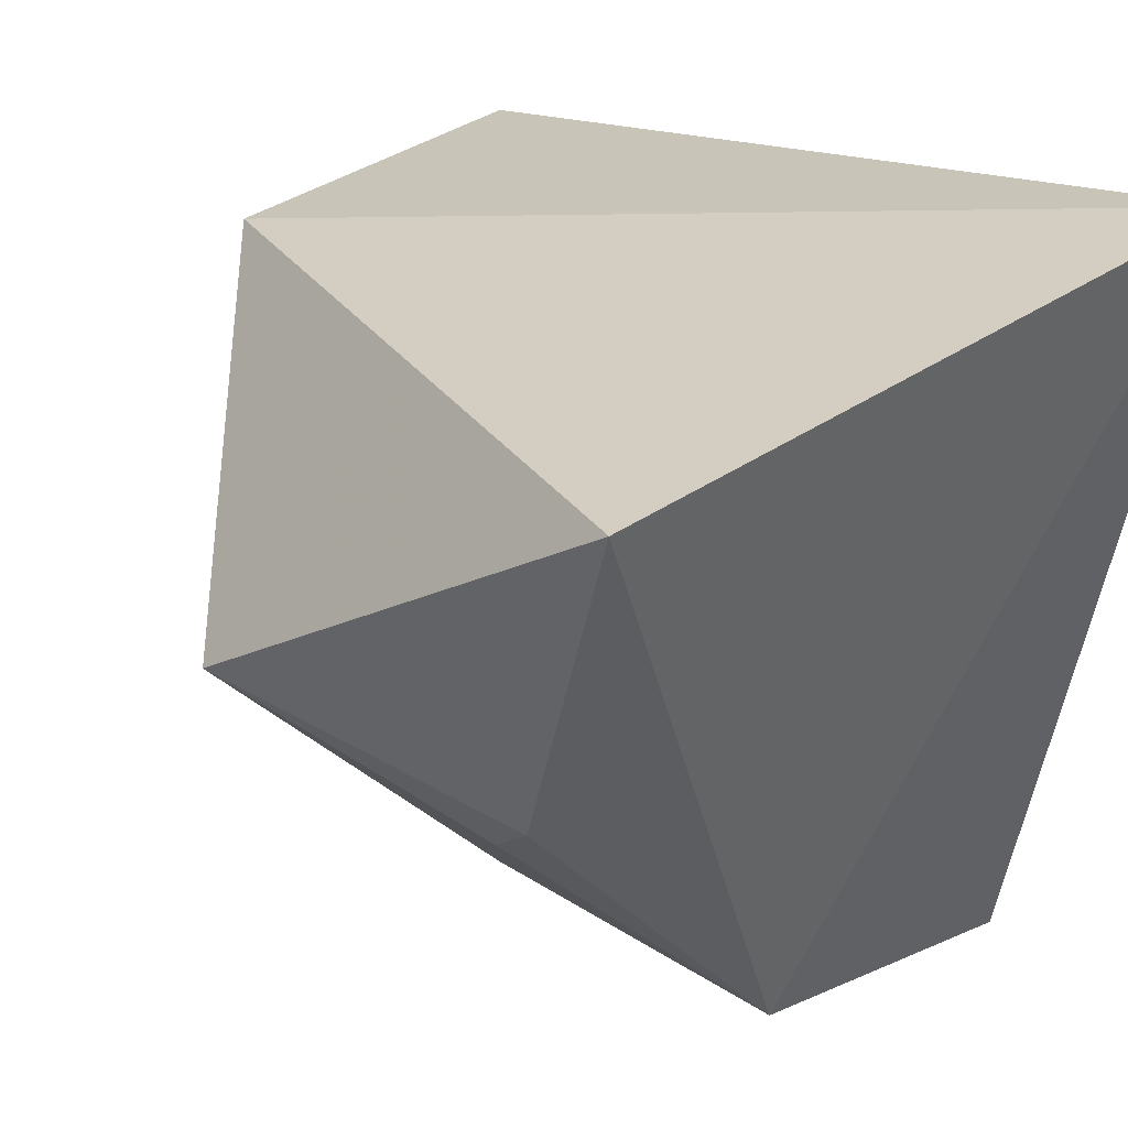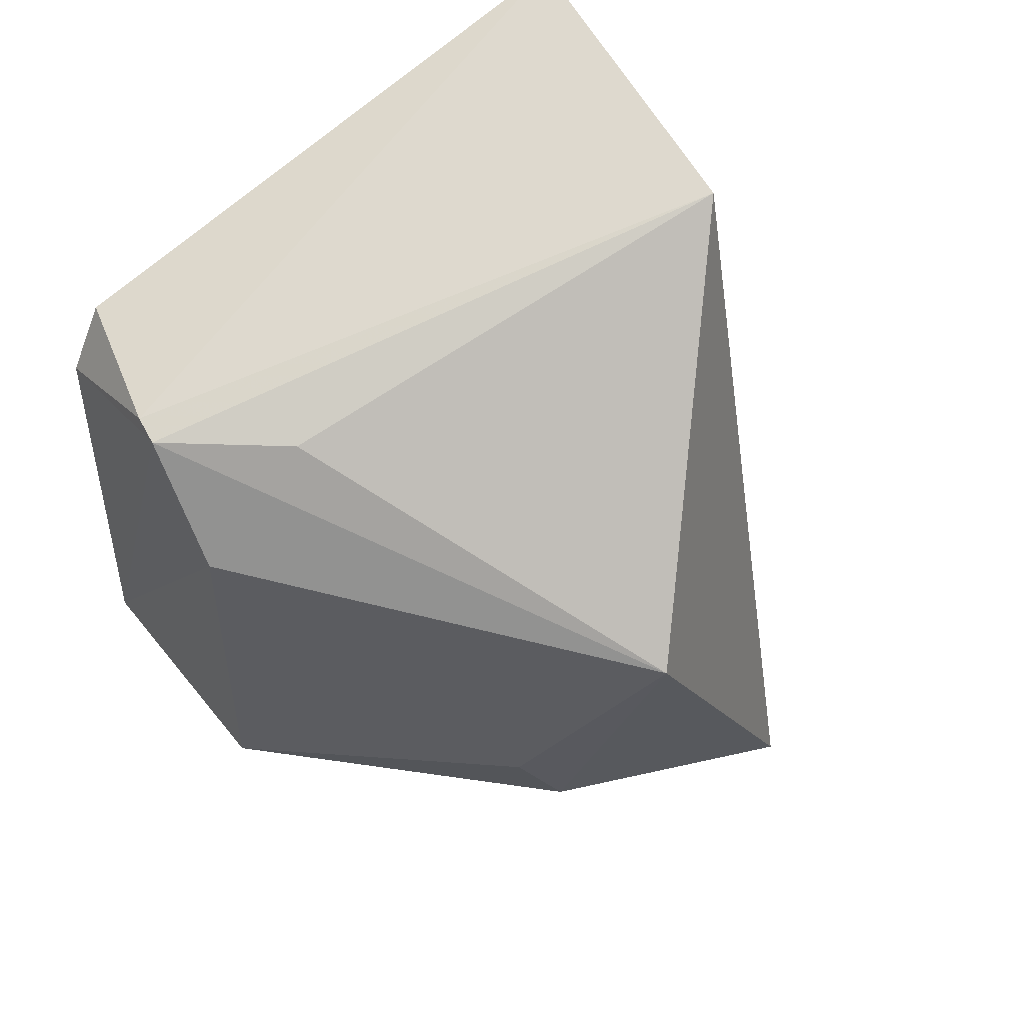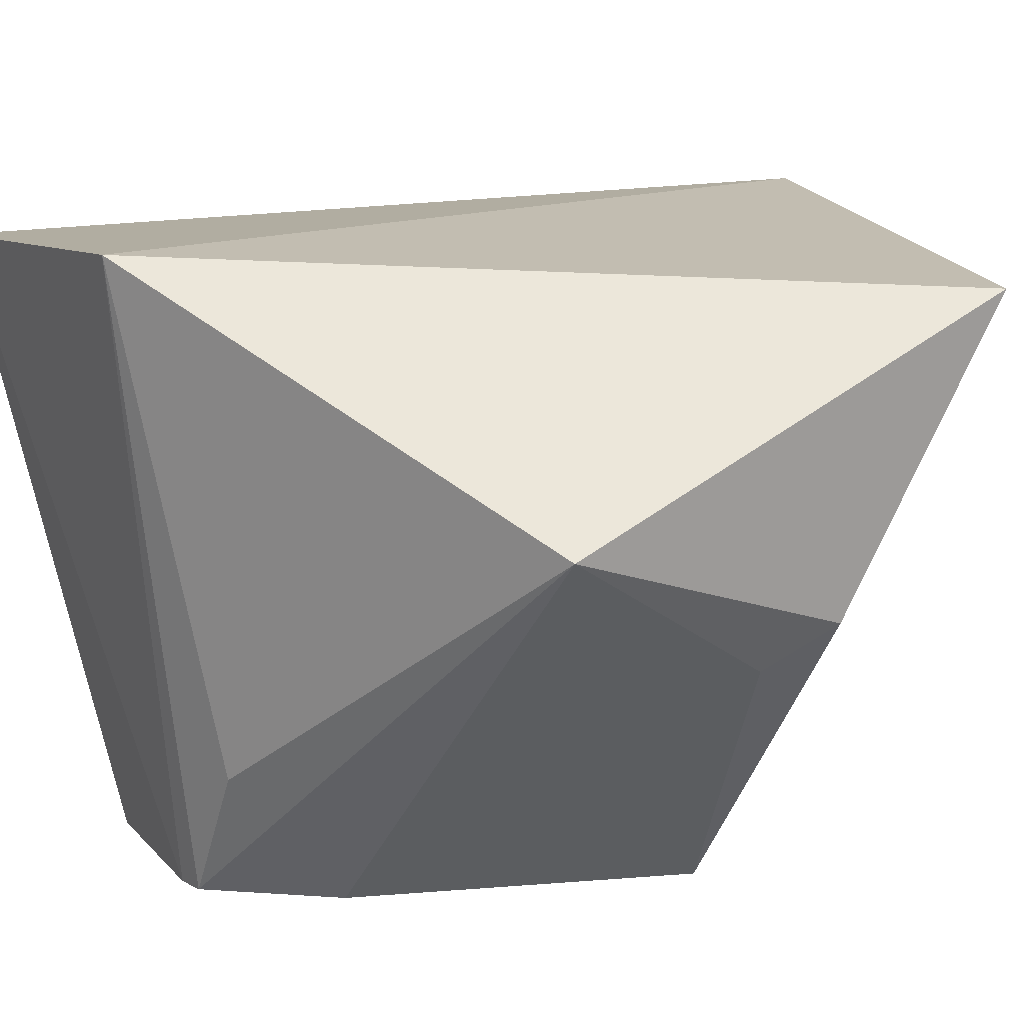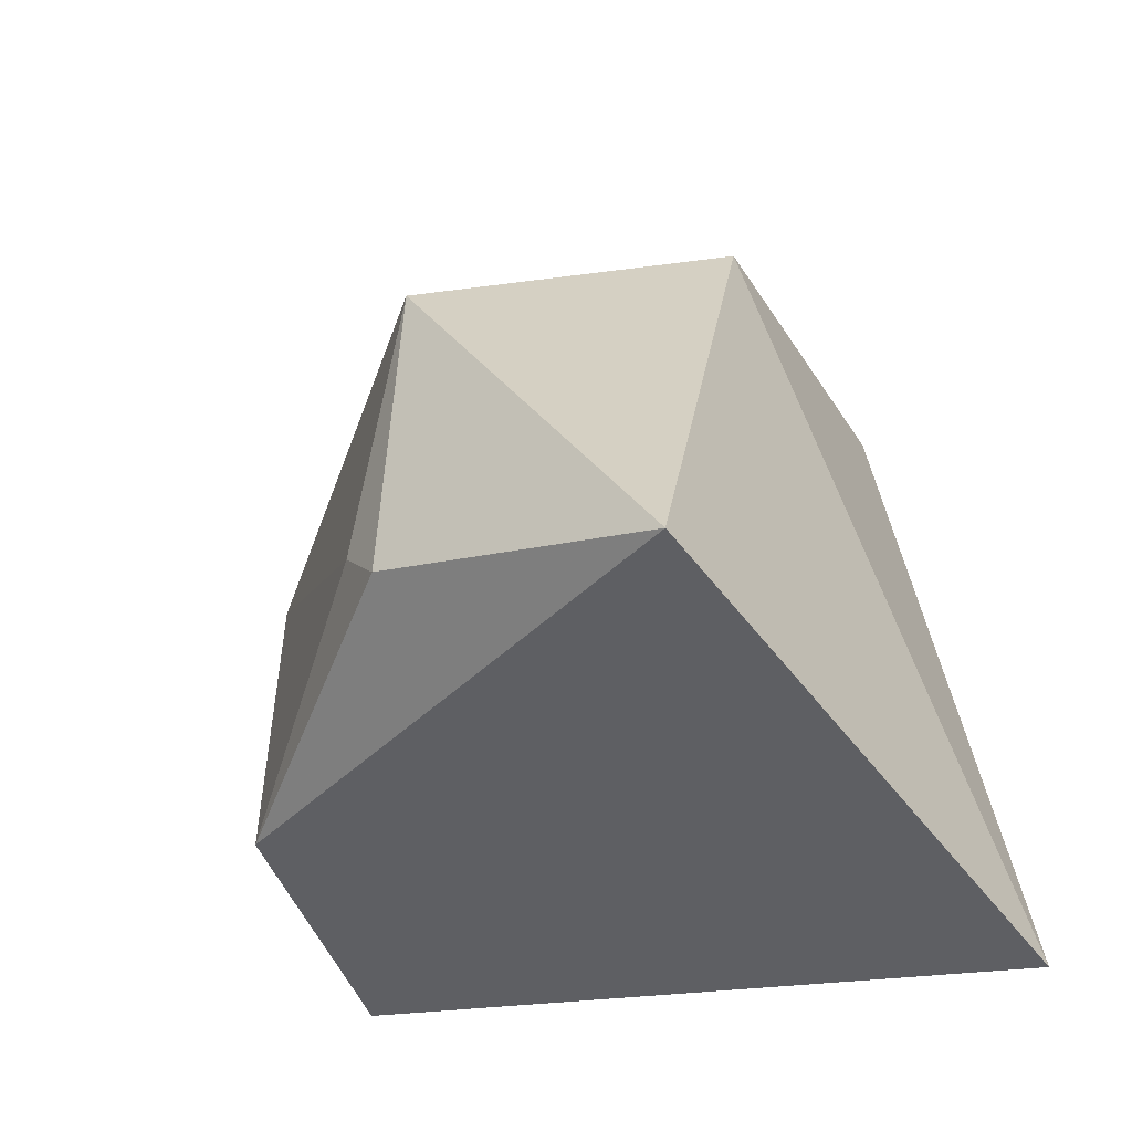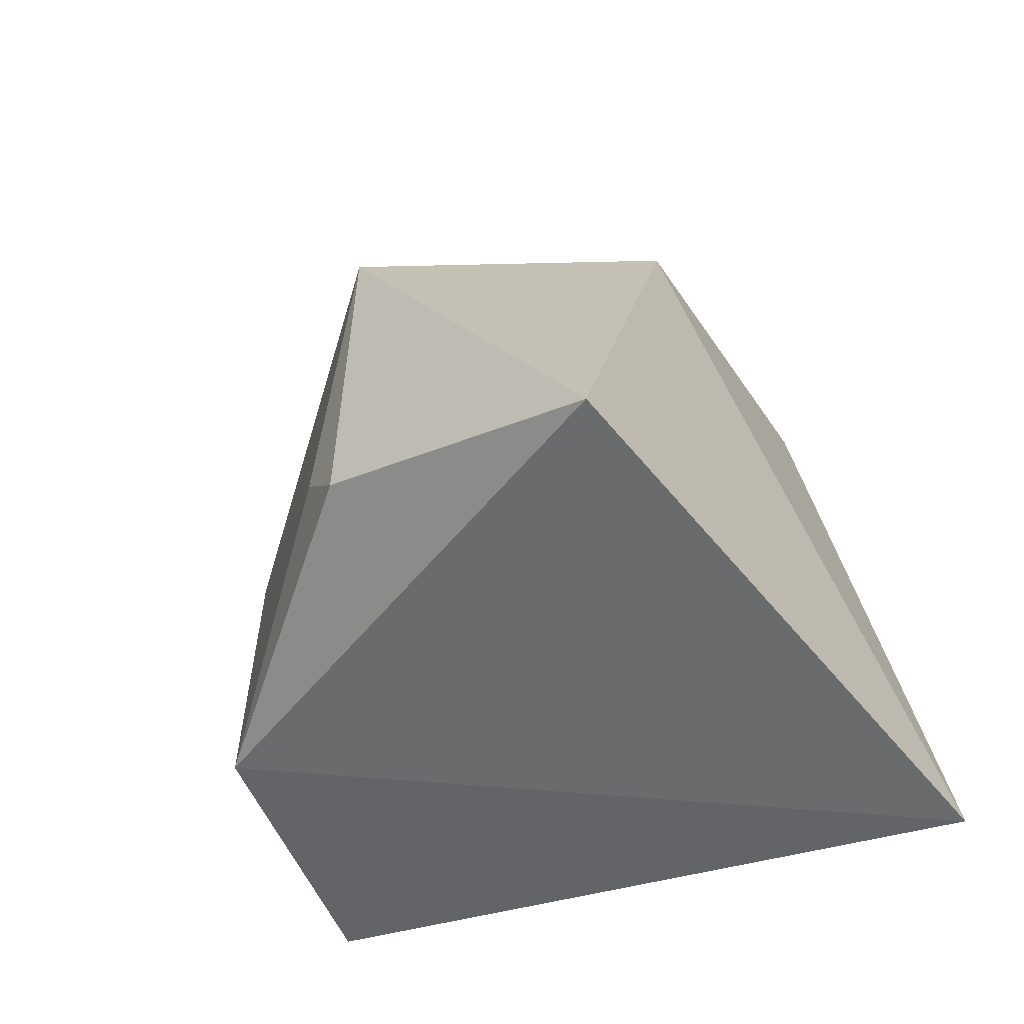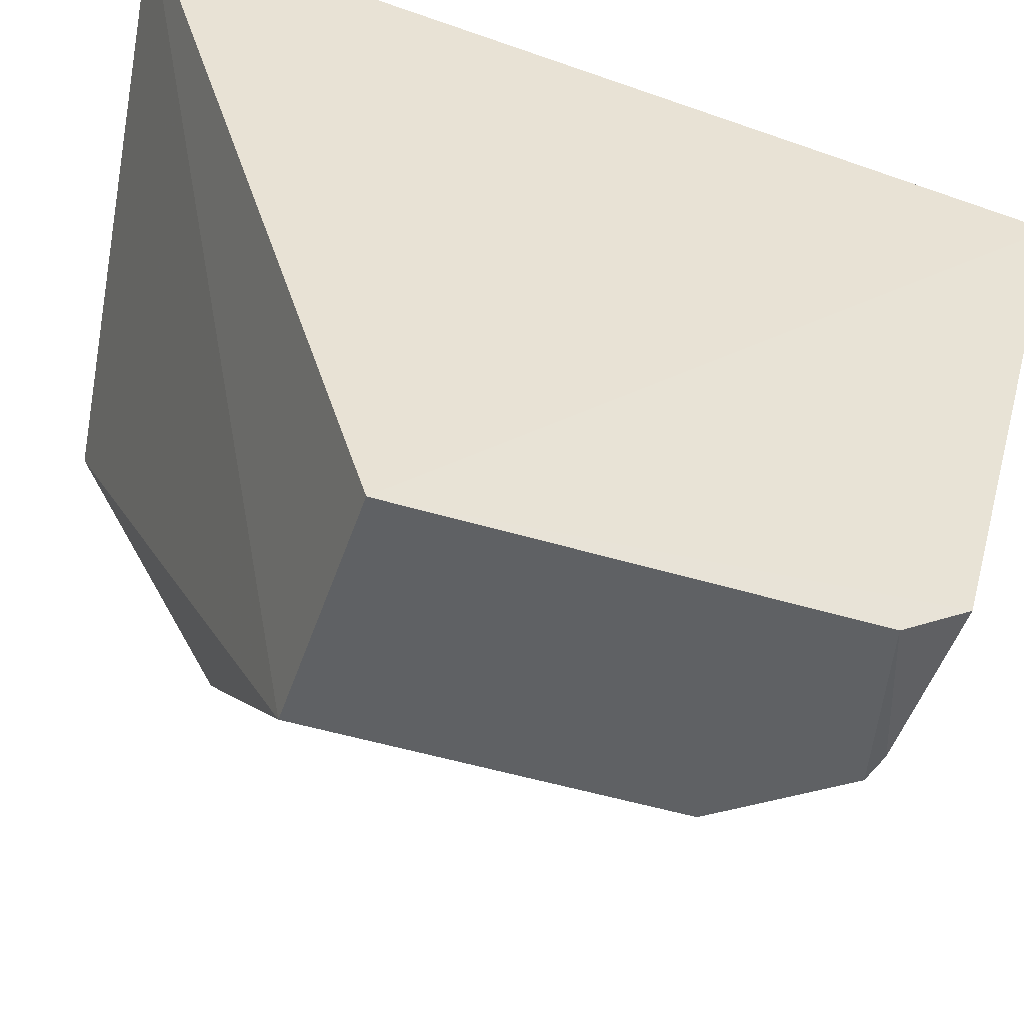
<metadata>
{"format":"obj","ext":"obj","renderer":"f3d","projection":"perspective","resolution":1024,"background":"white","views":[{"elev":21.9,"azim":140.6,"up":"+Y"},{"elev":53.1,"azim":52.6,"up":"+Z"},{"elev":0.9,"azim":65.9,"up":"+Y"},{"elev":-52.6,"azim":113.2,"up":"+Z"},{"elev":-60.8,"azim":115.7,"up":"+Z"},{"elev":-45.4,"azim":-109.4,"up":"+Y"}]}
</metadata>
<code>
v -0.03214 0.003671 0.02543
v -0.02512 -0.003193 0.01697
v -0.02637 0.003113 0.005081
v -0.04057 0.007207 0.002941
v -0.04089 0.004785 0.02664
v -0.04148 -0.01158 0.008886
v -0.03678 -0.01154 0.02172
v -0.04129 -0.01142 0.02047
v -0.03431 -0.00858 0.02176
v -0.03756 -0.01144 0.0219
v -0.03455 -0.01162 0.00908
v -0.0414 -0.01041 0.02222
v -0.02751 -0.004781 0.008922
v -0.03447 -0.01162 0.01872
v -0.02812 -0.005906 0.01073
f 1 2 3
f 1 3 4
f 5 1 4
f 6 7 8
f 6 5 4
f 9 7 2
f 9 2 1
f 9 1 7
f 10 7 1
f 10 1 5
f 10 8 7
f 11 6 4
f 11 4 3
f 12 6 8
f 12 5 6
f 12 10 5
f 12 8 10
f 13 11 3
f 13 3 2
f 14 2 7
f 14 7 6
f 14 6 11
f 15 13 2
f 15 11 13
f 15 14 11
f 15 2 14

</code>
